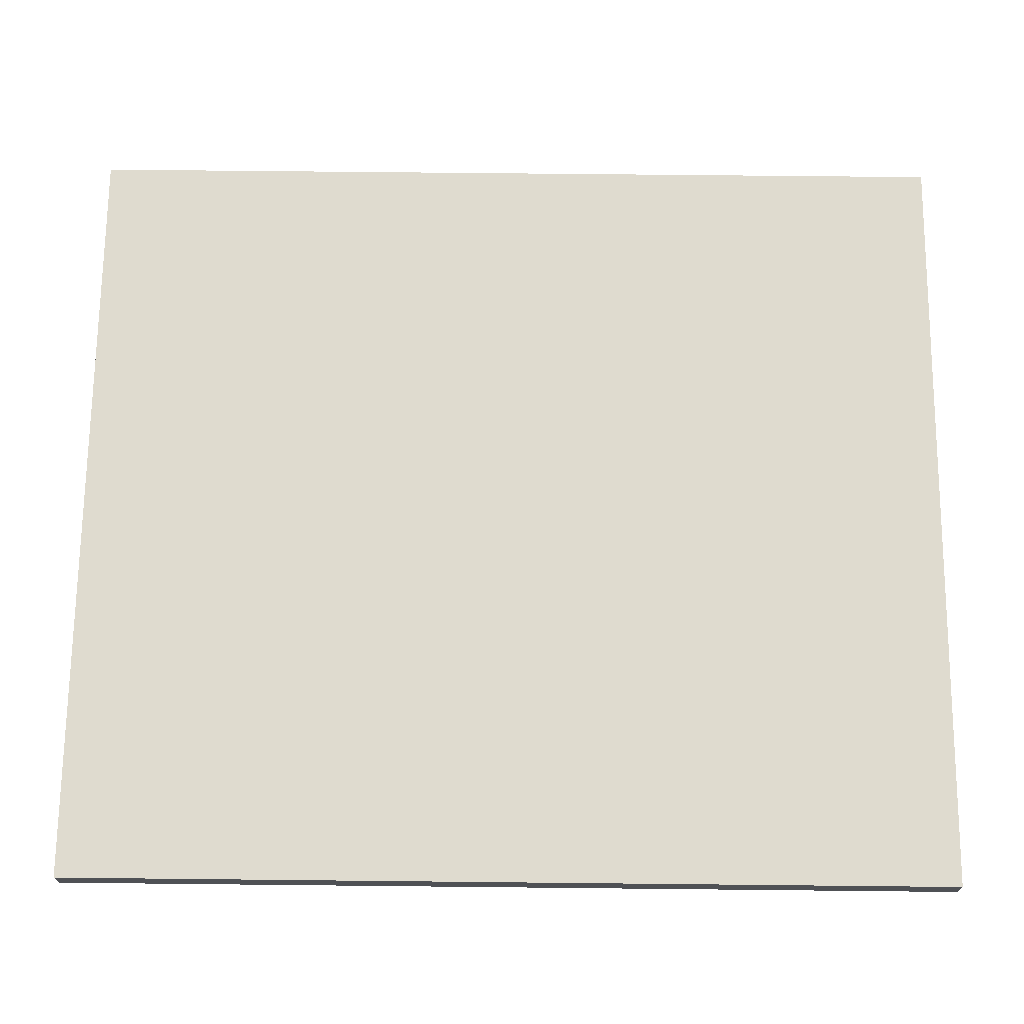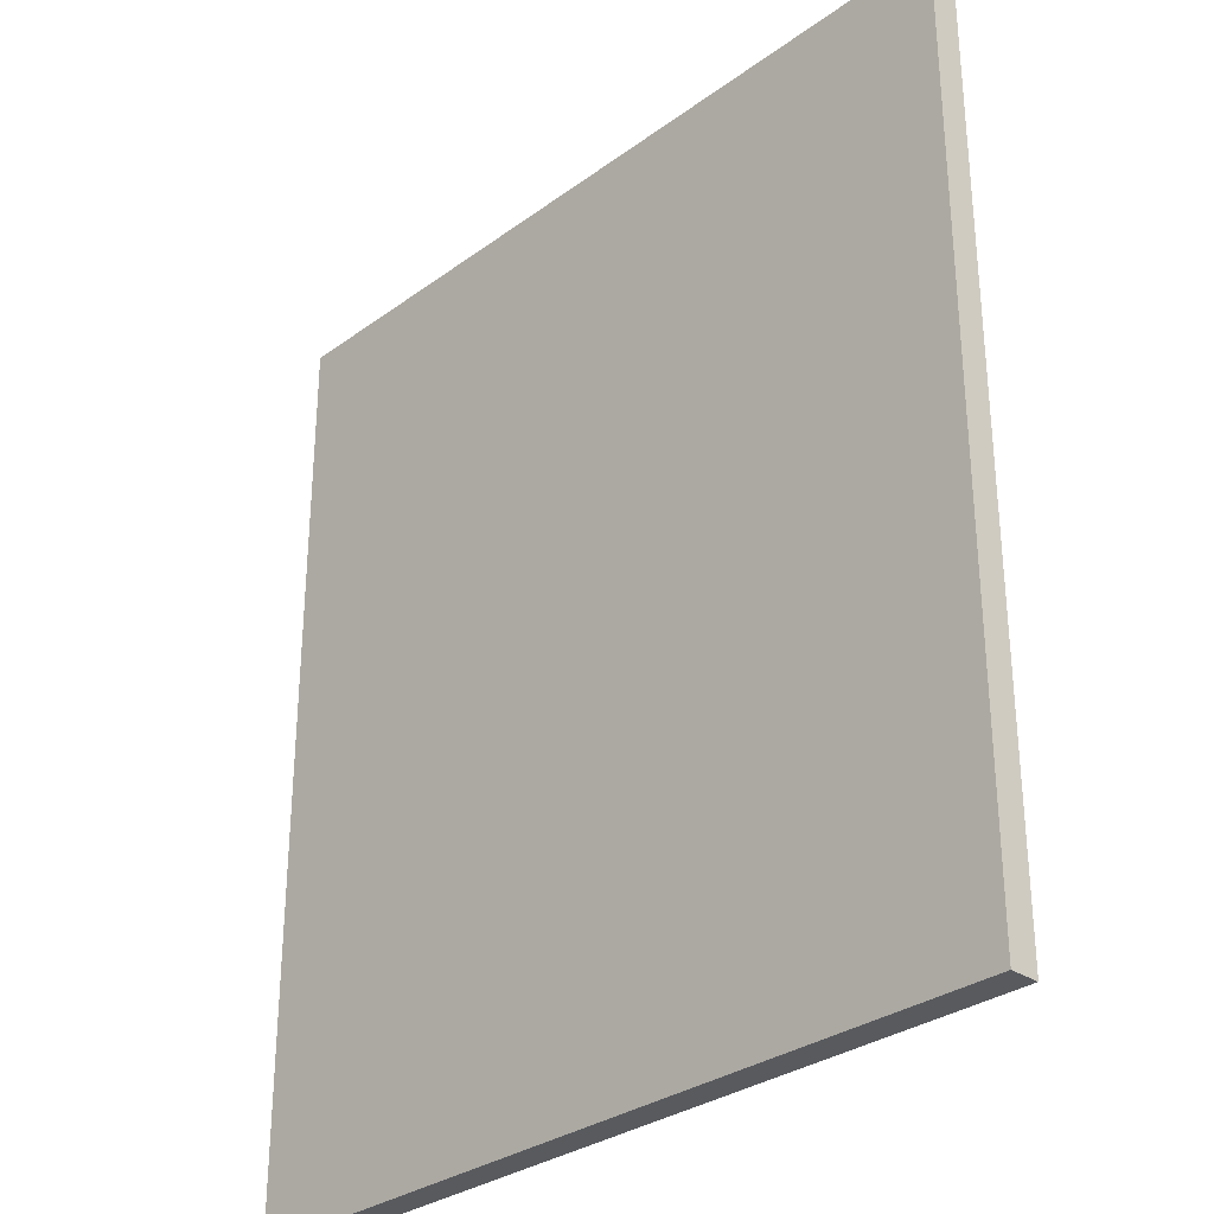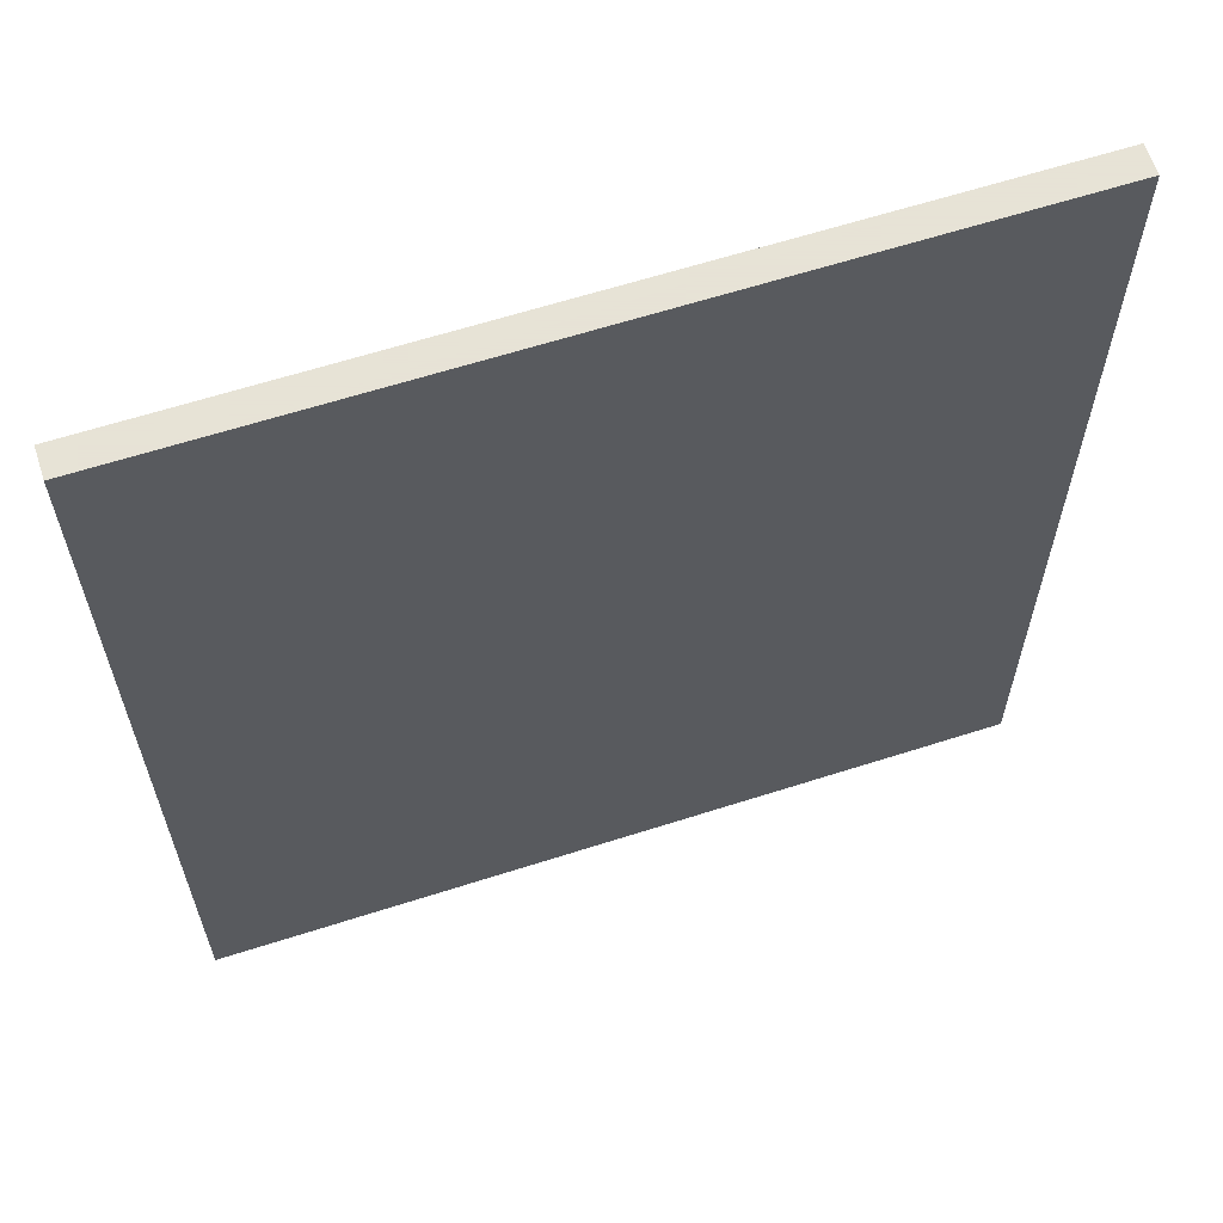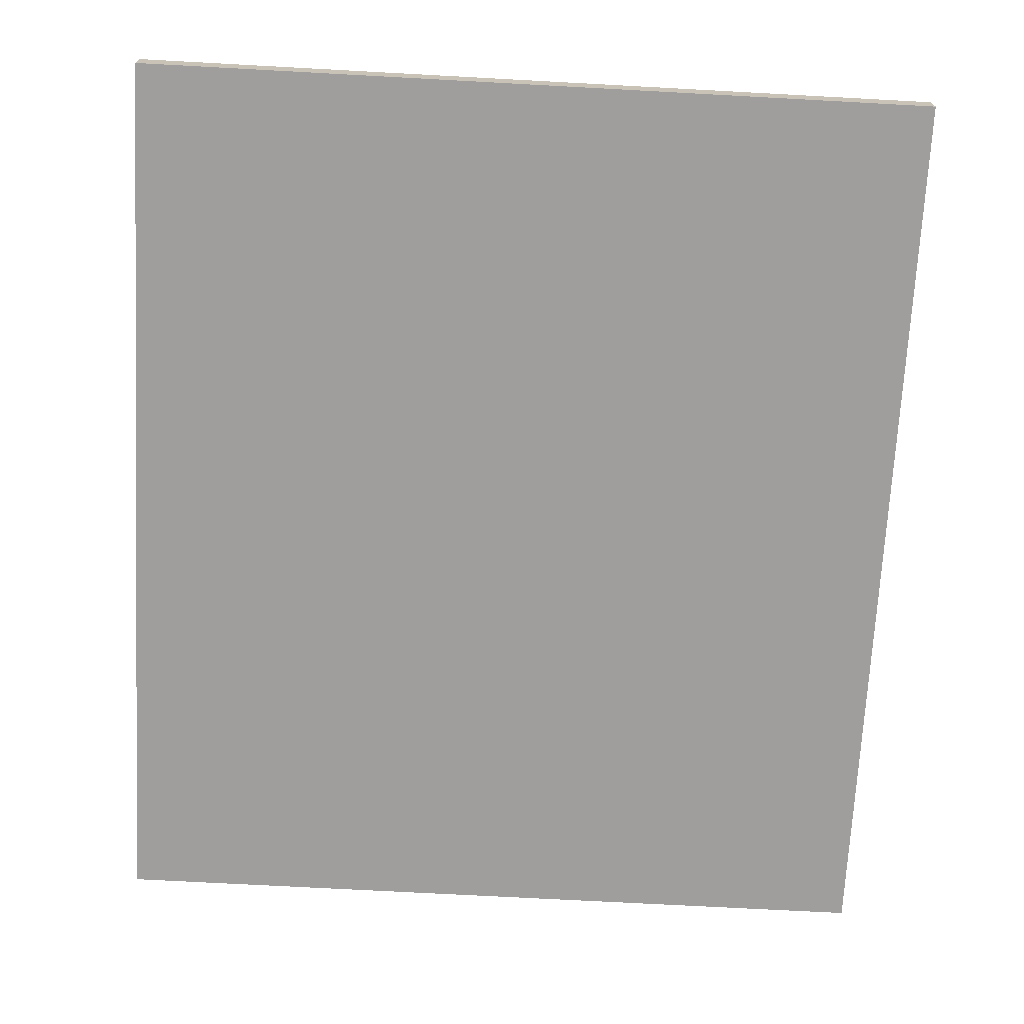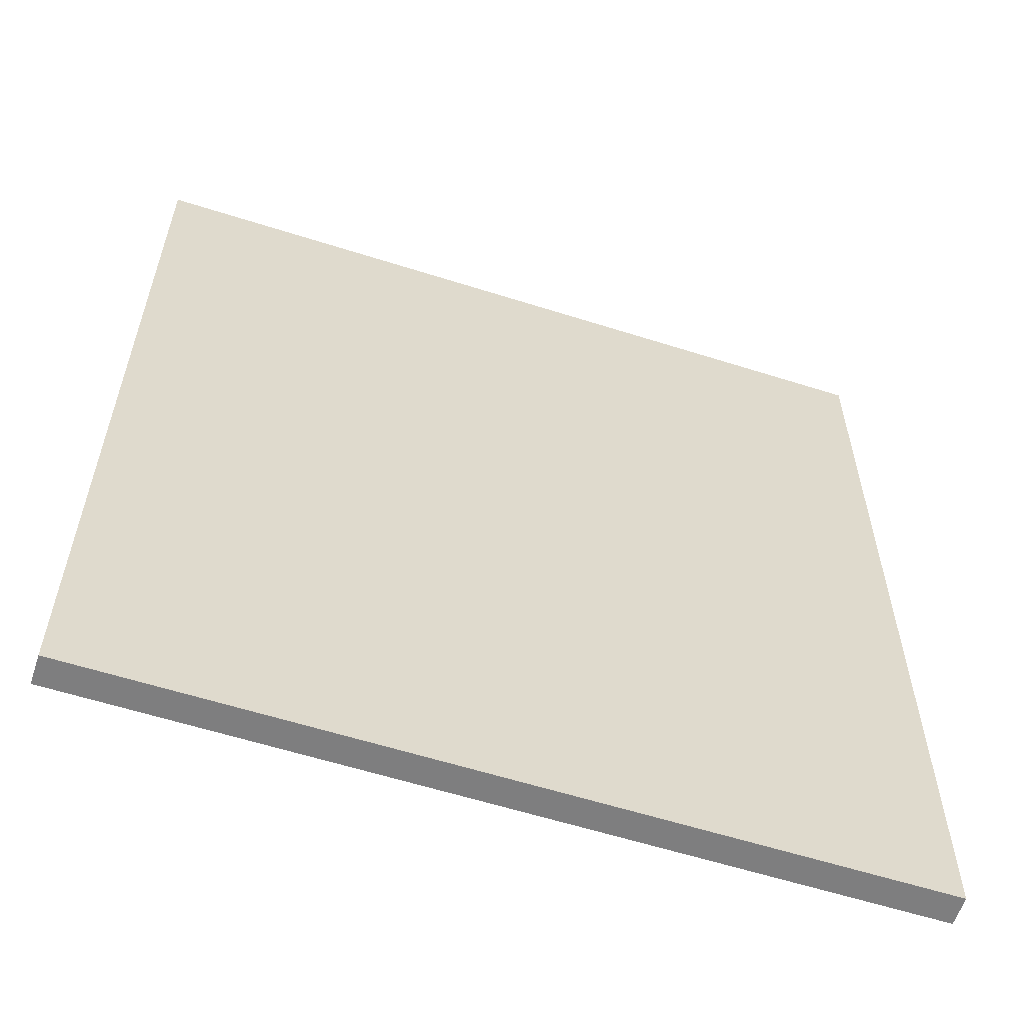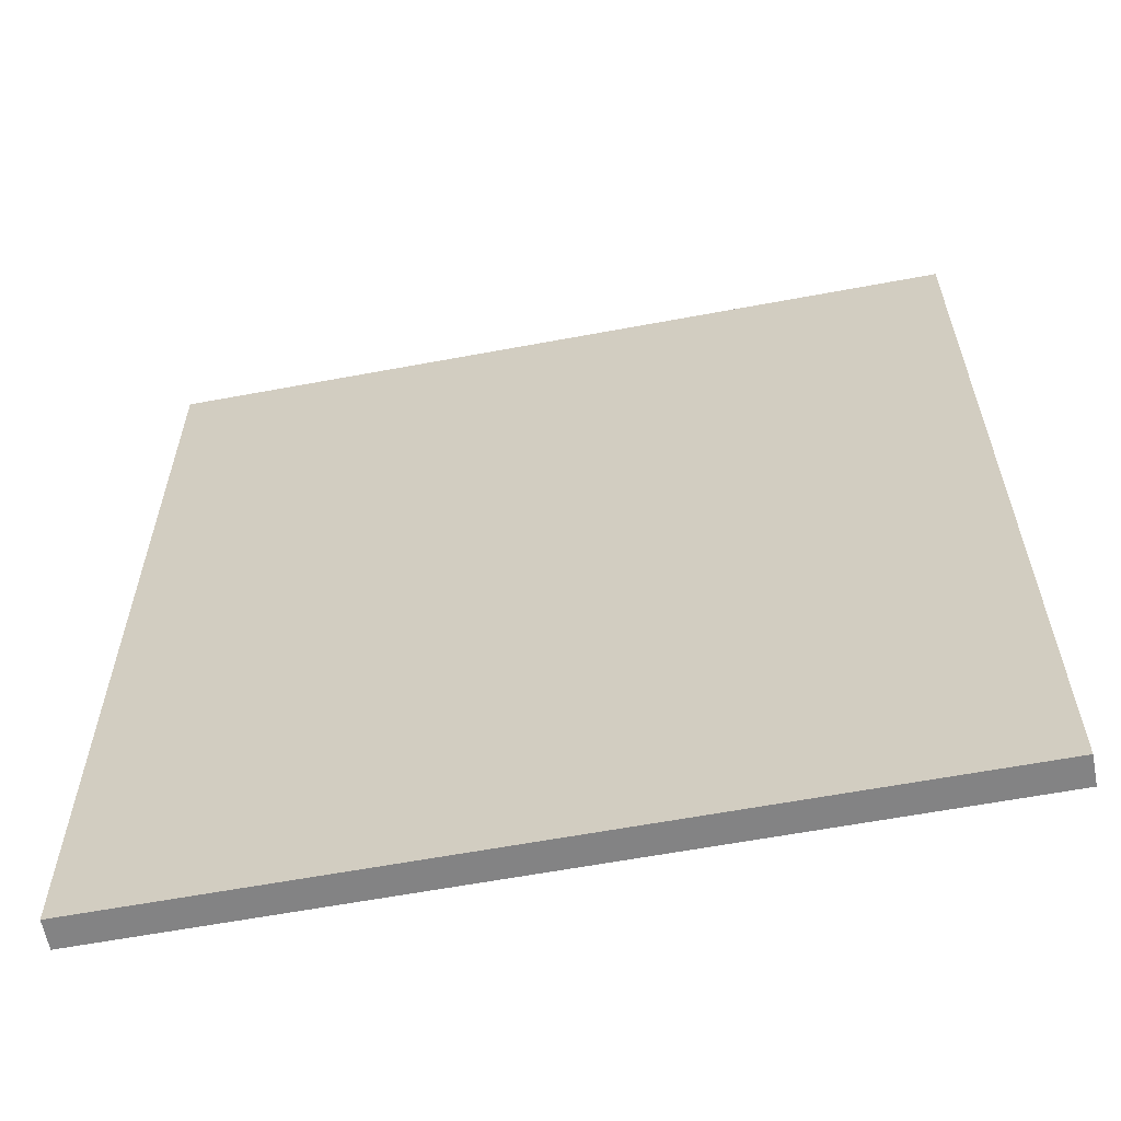
<metadata>
{"format":"obj","ext":"obj","renderer":"f3d","projection":"perspective","resolution":1024,"background":"white","views":[{"elev":70.4,"azim":-89.4,"up":"+Y"},{"elev":-30.8,"azim":-133.8,"up":"+Z"},{"elev":62.8,"azim":-18.0,"up":"+Z"},{"elev":-70.9,"azim":-3.1,"up":"+Y"},{"elev":-59.4,"azim":161.9,"up":"+Z"},{"elev":-61.2,"azim":10.8,"up":"+Z"}]}
</metadata>
<code>
g Mesh1 Model
v -9.997 0 -12.34
v 10.75 0 -12.34
v 10.75 0 11.34
v -9.997 0 11.34
f 1 2 3 4
v -9.997 0.75 -12.34
v 10.75 0.75 -12.34
f 2 1 5 6
v -9.997 0.75 11.34
f 1 4 7 5
v 10.75 0.75 11.34
f 4 3 8 7
f 3 2 6 8
f 6 5 7 8

</code>
